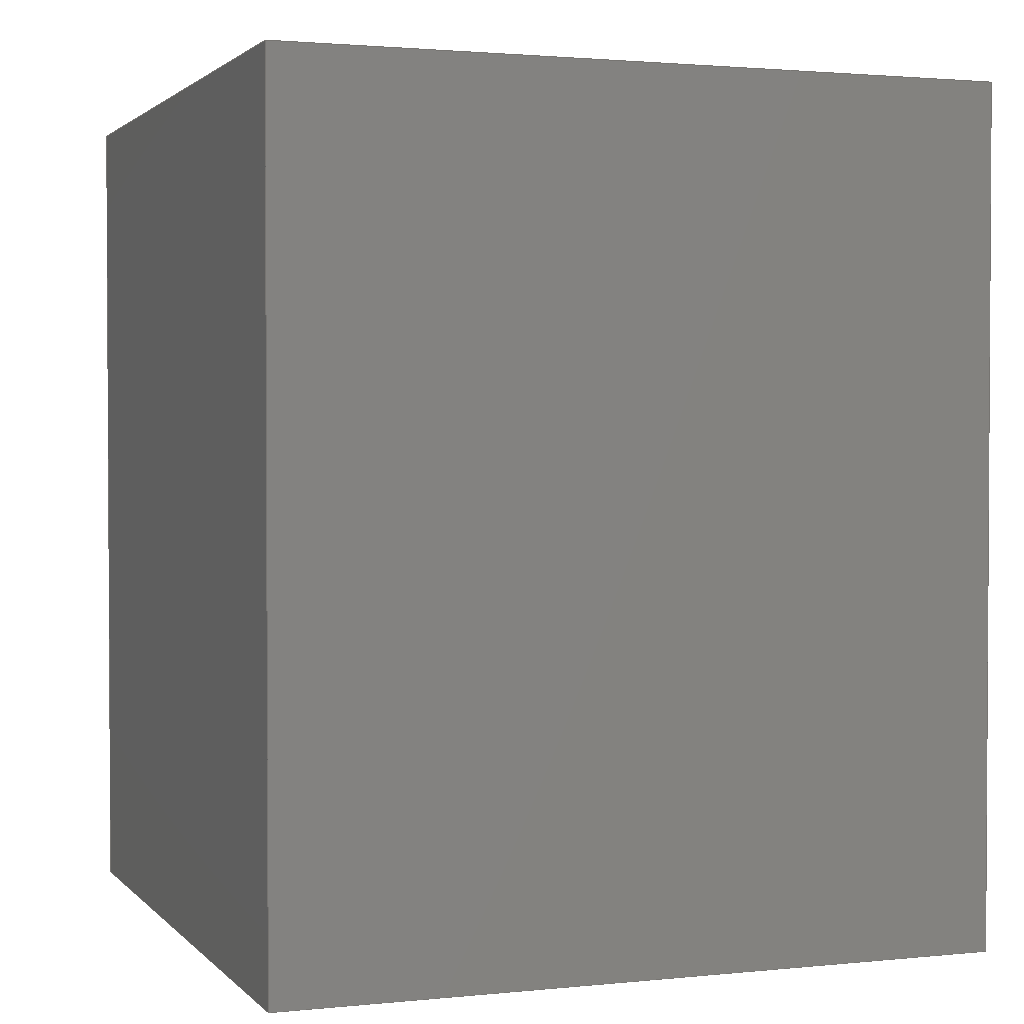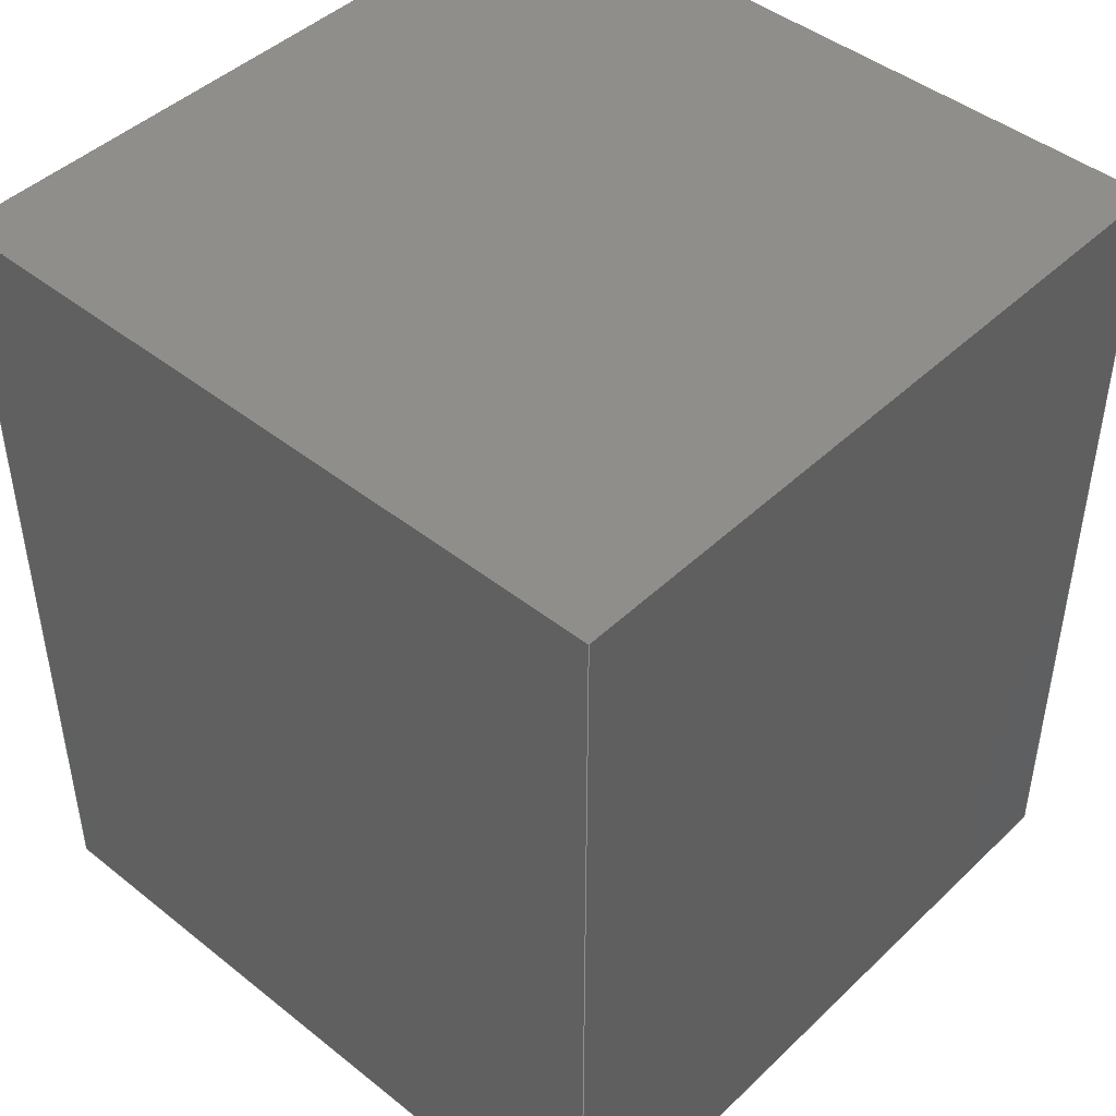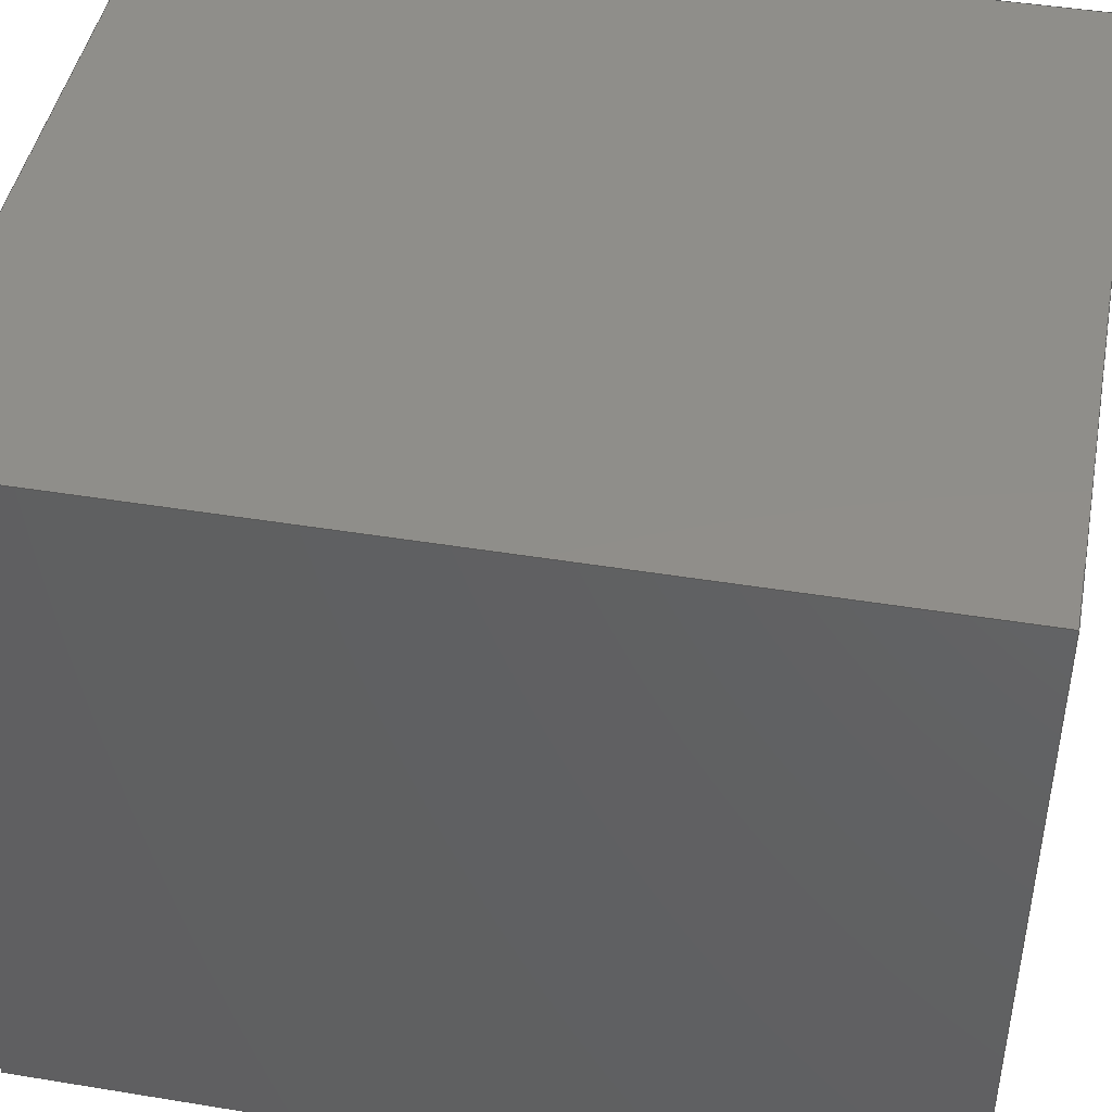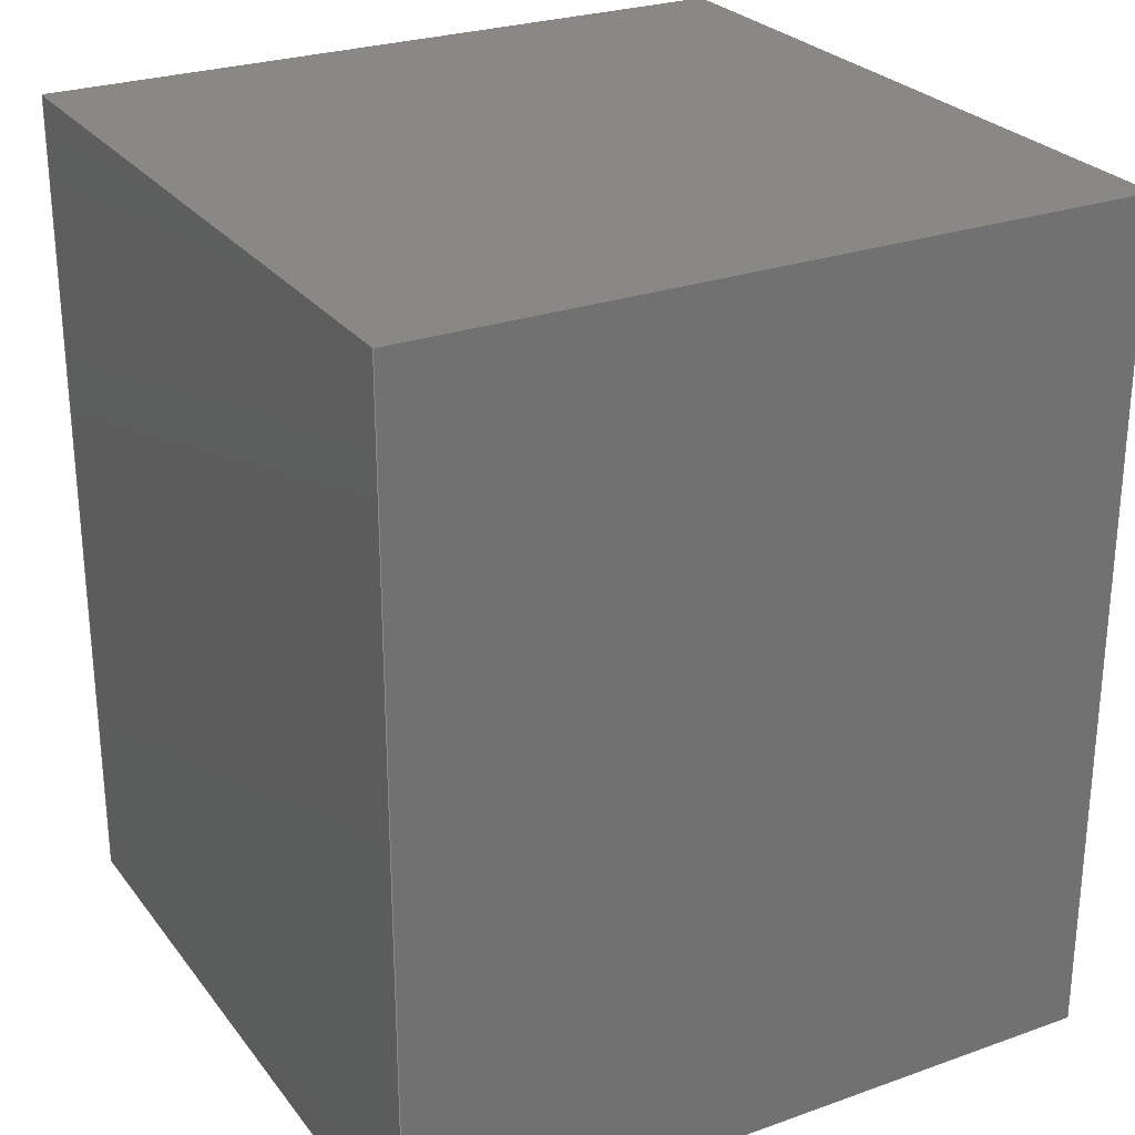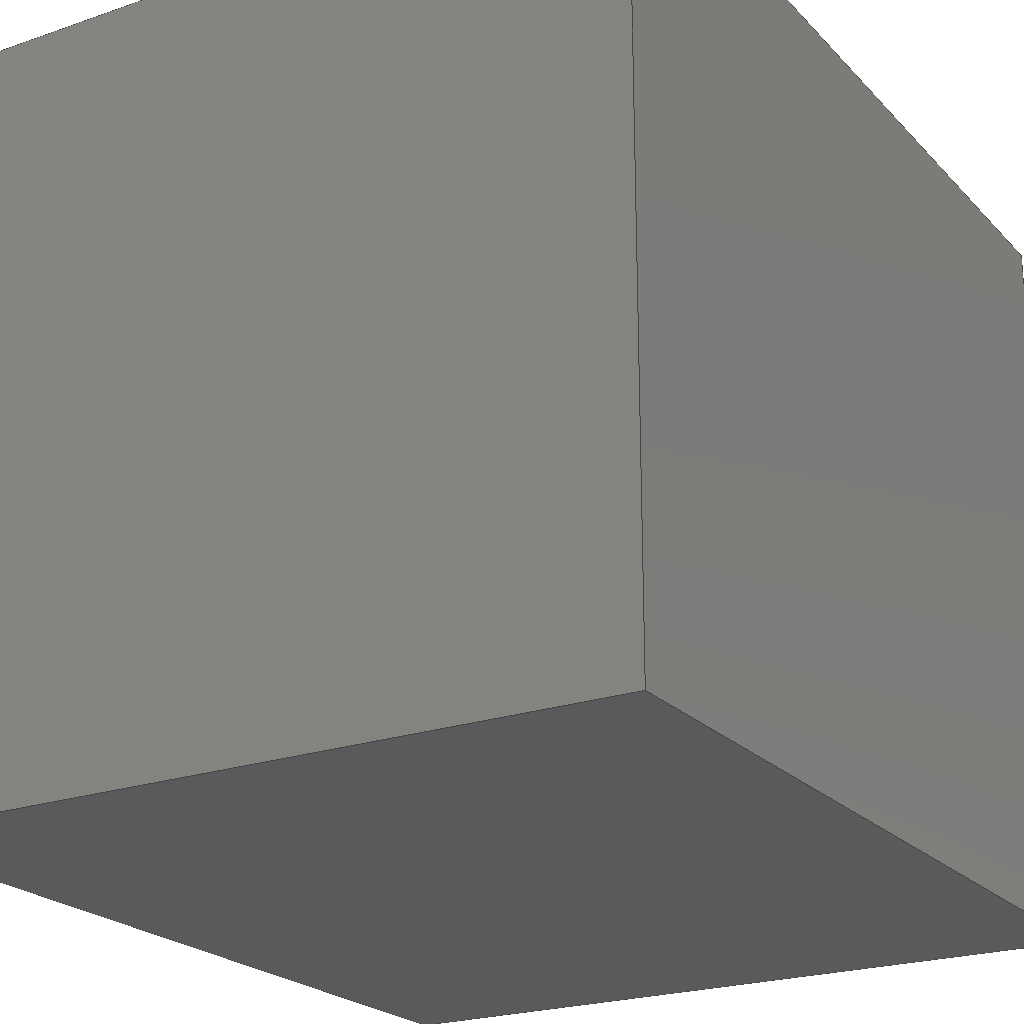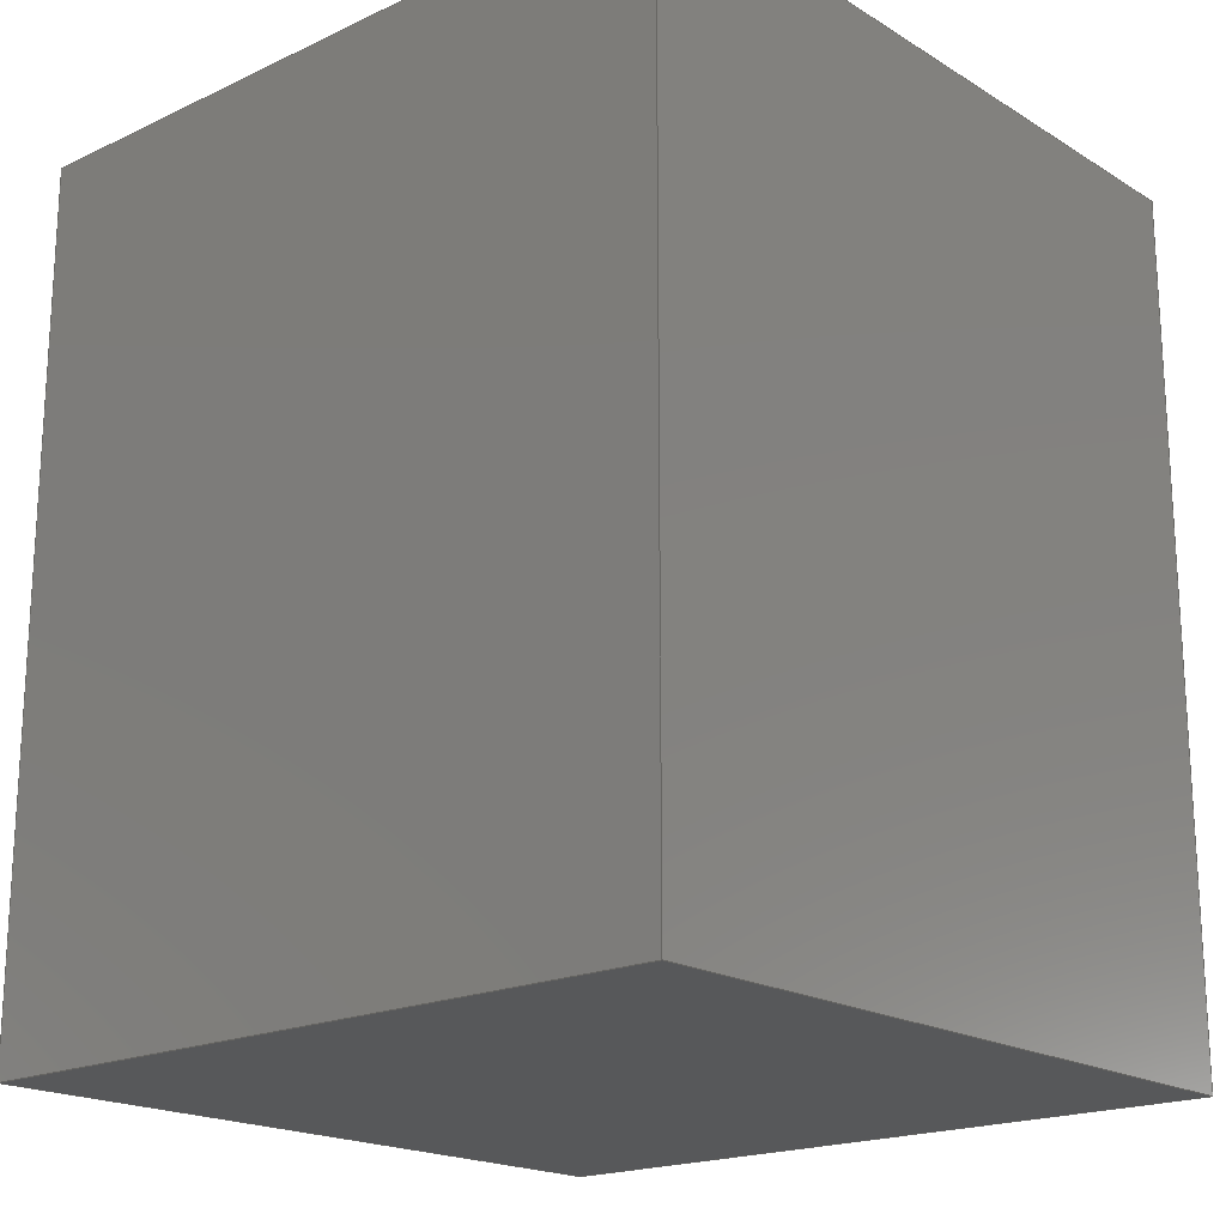
<metadata>
{"format":"iges","ext":"igs","renderer":"f3d","projection":"perspective","resolution":1024,"background":"white","views":[{"elev":1.9,"azim":-110.3,"up":"+Z"},{"elev":45.1,"azim":42.5,"up":"+Z"},{"elev":44.8,"azim":-79.2,"up":"+Y"},{"elev":26.6,"azim":-119.0,"up":"+Z"},{"elev":-22.5,"azim":-149.1,"up":"+Y"},{"elev":-19.1,"azim":41.3,"up":"+Z"}]}
</metadata>
<code>

,,14Hcomputer table,14Hcomputer table,7Hunknown,7Hunknown,32,38,7,99,15,
,1,6,1HM,1,0.08,15H2.021e+07,1D-5,1e+04,7Hunknown,7Hunknown,11,
0,;
     186       1                                                00000000
     186             -71       1       0                               0
     514       2                                                00010000
     514                       1       1                               0
     510       3                                                00010000
     510             -71       1       1                               0
     510       4                                                00010000
     510             -71       1       1                               0
     510       5                                                00010000
     510             -71       1       1                               0
     510       6                                                00010000
     510             -71       1       1                               0
     510       7                                                00010000
     510             -71       1       1                               0
     510       8                                                00010000
     510             -71       1       1                               0
     508       9                                                00010000
     508                       1       1                               0
     508      10                                                00010000
     508                       1       1                               0
     508      11                                                00010000
     508                       1       1                               0
     508      12                                                00010000
     508                       1       1                               0
     508      13                                                00010000
     508                       1       1                               0
     508      14                                                00010000
     508                       1       1                               0
     126      15                                                00010000
     126       0               2       0                               0
     126      17                                                00010000
     126       0               2       0                               0
     126      19                                                00010000
     126       0               2       0                               0
     126      21                                                00010000
     126       0               2       0                               0
     126      23                                                00010000
     126       0               2       0                               0
     126      25                                                00010000
     126       0               2       0                               0
     126      27                                                00010000
     126       0               2       0                               0
     126      29                                                00010000
     126       0               2       0                               0
     126      31                                                00010000
     126       0               2       0                               0
     126      33                                                00010000
     126       0               2       0                               0
     126      35                                                00010000
     126       0               2       0                               0
     126      37                                                00010000
     126       0               2       0                               0
     128      39                                                00010000
     128       0     -71       4       0                               0
     128      43                                                00010000
     128       0     -71       4       0                               0
     128      47                                                00010000
     128       0     -71       4       0                               0
     128      51                                                00010000
     128       0     -71       4       0                               0
     128      55                                                00010000
     128       0     -71       4       0                               0
     128      59                                                00010000
     128       0     -71       4       0                               0
     502      63                                                00010000
     502                       2       1                               0
     504      65                                                00010001
     504                       3       1                               0
     406      68                                                00000000
     406                       1      15                               0
     314      69                                                00000200
     314                       1       0                               0
186,3,1,0,0,1,69;                                                      1
514,6,5,1,7,1,9,1,11,1,13,1,15,1;                                      3
510,53,1,1,17;                                                         5
510,55,1,1,19;                                                         7
510,57,1,1,21;                                                         9
510,59,1,1,23;                                                        11
510,61,1,1,25;                                                        13
510,63,1,1,27;                                                        15
508,4,0,67,1,1,0,0,67,2,1,0,0,67,3,0,0,0,67,4,0,0;                    17
508,4,0,67,5,1,0,0,67,4,1,0,0,67,6,0,0,0,67,7,0,0;                    19
508,4,0,67,8,1,0,0,67,7,1,0,0,67,9,0,0,0,67,10,0,0;                   21
508,4,0,67,11,1,0,0,67,10,1,0,0,67,12,0,0,0,67,2,0,0;                 23
508,4,0,67,12,1,0,0,67,9,1,0,0,67,6,1,0,0,67,3,1,0;                   25
508,4,0,67,11,0,0,0,67,1,0,0,0,67,5,0,0,0,67,8,0,0;                   27
126,1,1,0,0,1,0,0,0,73,73,1,1,2.179,0,1.8,2.909,0,1.8,        29
0,73,0,0,0;                                                      29
126,1,1,0,0,1,0,0,0,73,73,1,1,2.909,0,1.8,2.909,0.73,1.8,      31
0,73,0,0,0;                                                      31
126,1,1,0,0,1,0,0,0,73,73,1,1,2.179,0.73,1.8,2.909,0.73,        33
1.8,0,73,0,0,0;                                                  33
126,1,1,0,0,1,0,0,0,73,73,1,1,2.179,0,1.8,2.179,0.73,1.8,      35
0,73,0,0,0;                                                      35
126,1,1,0,0,1,0,0,0,85.6,85.6,1,1,2.179,0,0.944,2.179,0,        37
1.8,0,85.6,0,0,0;                                                 37
126,1,1,0,0,1,0,0,0,85.6,85.6,1,1,2.179,0.73,0.944,2.179,         39
0.73,1.8,0,85.6,0,0,0;                                            39
126,1,1,0,0,1,0,0,0,73,73,1,1,2.179,0,0.944,2.179,0.73,        41
0.944,0,73,0,0,0;                                                41
126,1,1,0,0,1,0,0,0,73,73,1,1,2.909,0,0.944,2.179,0,          43
0.944,0,73,0,0,0;                                                43
126,1,1,0,0,1,0,0,0,73,73,1,1,2.909,0.73,0.944,2.179,0.73,      45
0.944,0,73,0,0,0;                                                45
126,1,1,0,0,1,0,0,0,73,73,1,1,2.909,0,0.944,2.909,0.73,        47
0.944,0,73,0,0,0;                                                47
126,1,1,0,0,1,0,0,0,85.6,85.6,1,1,2.909,0,1.8,2.909,0,          49
0.944,0,85.6,0,0,0;                                               49
126,1,1,0,0,1,0,0,0,85.6,85.6,1,1,2.909,0.73,1.8,2.909,0.73,      51
0.944,0,85.6,0,0,0;                                               51
128,1,1,1,1,0,0,1,0,0,-0.001,-0.001,73,73,-0.001,-0.001,      53
73,73,1,1,1,1,2.179,-1D-5,1.8,2.909,-1D-5,1.8,        53
2.179,0.73,1.8,2.909,0.73,1.8,-0.001,73,-0.001,         53
73;                                                               53
128,1,1,1,1,0,0,1,0,0,-0.001,-0.001,85.6,85.6,-0.001,-0.001,      55
73,73,1,1,1,1,2.179,-1D-5,0.944,2.179,-1D-5,            55
1.8,2.179,0.73,0.944,2.179,0.73,1.8,-0.001,           55
85.6,-0.001,73;                                                 55
128,1,1,1,1,0,0,1,0,0,-0.001,-0.001,73,73,-0.001,-0.001,      57
73,73,1,1,1,1,2.909,-1D-5,0.944,2.179,-1D-5,          57
0.944,2.909,0.73,0.944,2.179,0.73,0.944,-0.001,73,      57
-0.001,73;                                                        57
128,1,1,1,1,0,0,1,0,0,-0.001,-0.001,85.6,85.6,-0.001,-0.001,      59
73,73,1,1,1,1,2.909,-1D-5,1.8,2.909,-1D-5,            59
0.944,2.909,0.73,1.8,2.909,0.73,0.944,-0.001,           59
85.6,-0.001,73;                                                 59
128,1,1,1,1,0,0,1,0,0,-42.8,-42.8,42.8,42.8,-36.5,          61
-36.5,36.5,36.5,1,1,1,1,2.179,0.73,0.944,2.179,       61
0.73,1.8,2.909,0.73,0.944,2.909,0.73,1.8,-42.8,       61
42.8,-36.5,36.5;                                                61
128,1,1,1,1,0,0,1,0,0,-36.5,-36.5,36.5,36.5,-42.8,          63
-42.8,42.8,42.8,1,1,1,1,2.909,0,1.8,2.179,0,      63
1.8,2.909,0,0.944,2.179,0,0.944,-36.5,36.5,         63
-42.8,42.8;                                                       63
502,8,2.179,0,1.8,2.909,0,1.8,2.909,0.73,1.8,2.179,0.73,1.8,        65
2.179,0,0.944,2.179,0.73,0.944,2.909,0,0.944,2.909,0.73,0.944;      65
504,12,29,65,1,65,2,31,65,2,65,3,33,65,4,65,3,35,65,1,65,4,37,        67
65,5,65,1,39,65,6,65,4,41,65,5,65,6,43,65,7,65,5,45,65,8,65,6,        67
47,65,7,65,8,49,65,2,65,7,51,65,3,65,8;                               67
406,1,5HBody1;                                                        69
314,0,0,0,15HSurface - Matte;                                      71
S      1G      3D     72P     69
</code>
